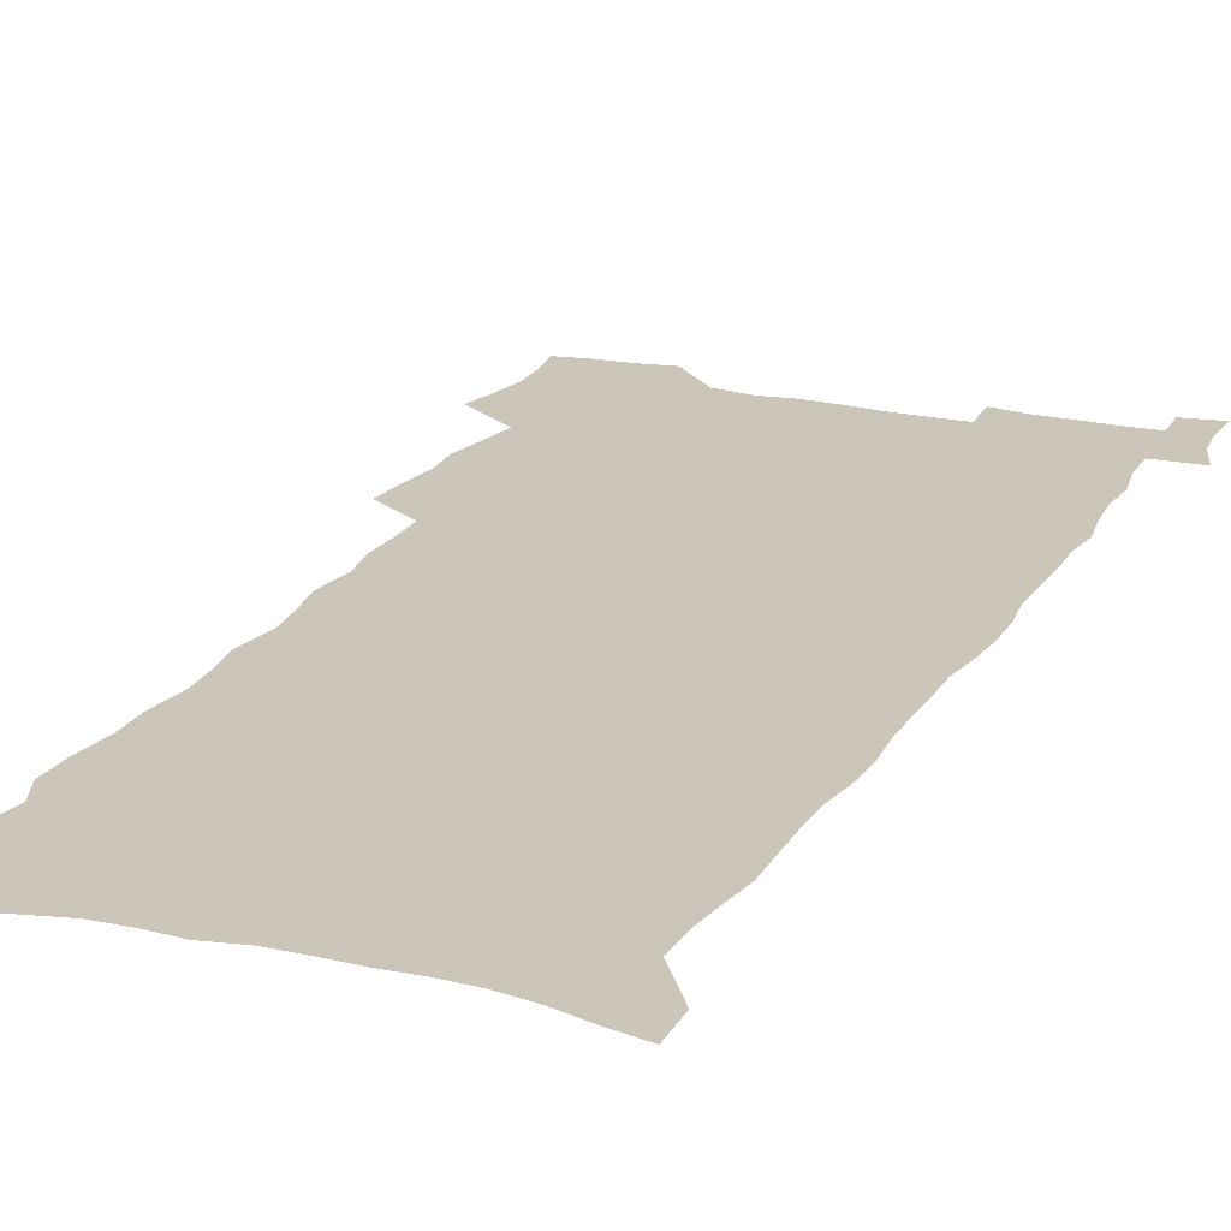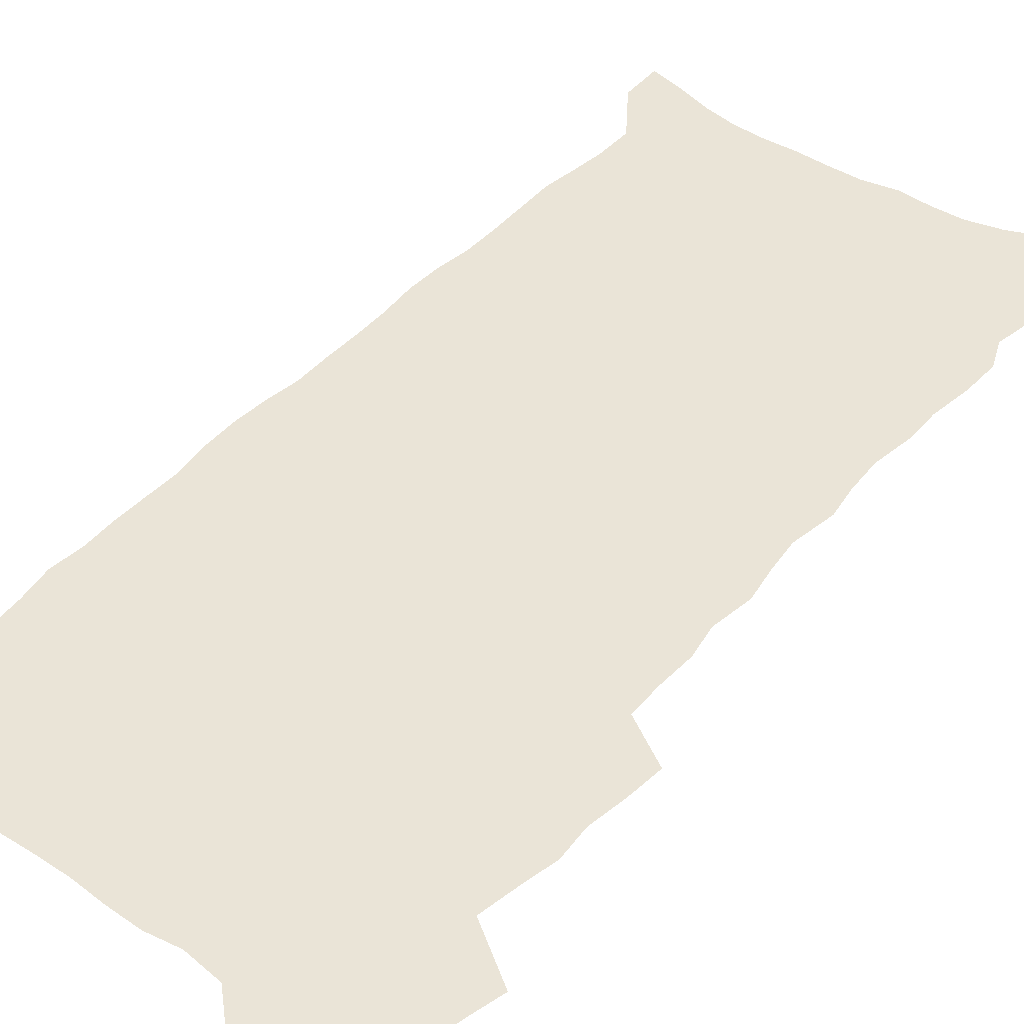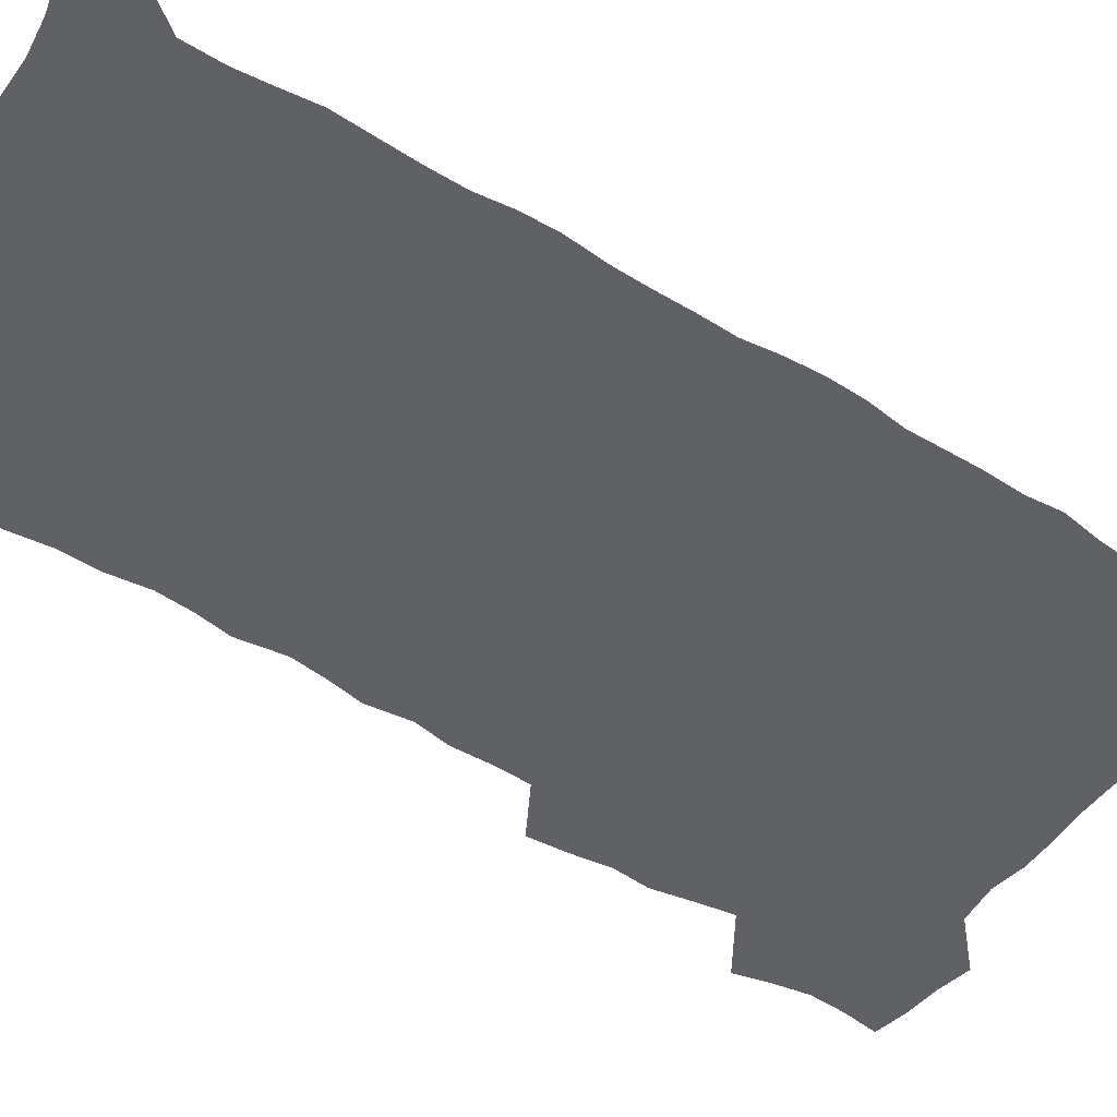
<metadata>
{"format":"obj","ext":"obj","renderer":"f3d","projection":"perspective","resolution":1024,"background":"white","views":[{"elev":21.0,"azim":22.8,"up":"+Z"},{"elev":43.9,"azim":-142.5,"up":"+Z"},{"elev":-48.6,"azim":54.5,"up":"+Z"}]}
</metadata>
<code>
v 457.5 523.8 0
v 461.4 538.3 0
v 464.4 553 0
v 464 567.8 0
v 462.2 583.3 0
v 471.7 427.8 0
v 473.4 444 0
v 476.1 460.5 0
v 475.2 475.6 0
v 478.6 491.6 0
v 481.6 507.4 0
v 481.4 522.1 0
v 477.9 537.6 0
v 482.8 551.9 0
v 480.2 567.6 0
v 476.7 585.8 0
v 492.1 142.5 0
v 492.9 159.7 0
v 489.5 173.2 0
v 493.4 193 0
v 488.3 205.4 0
v 489 221.7 0
v 491.6 239.4 0
v 491.5 254.9 0
v 494.2 272.5 0
v 493.5 287.7 0
v 491.6 302.1 0
v 494.9 321.4 0
v 493.4 336.3 0
v 491.2 351.1 0
v 494 369 0
v 491.6 383.9 0
v 492.5 400 0
v 492.4 415.4 0
v 495.1 432.2 0
v 494.6 447.1 0
v 496.4 462.6 0
v 496.5 477.5 0
v 496.3 492.3 0
v 498.4 507.7 0
v 498 522.5 0
v 498.5 537.2 0
v 497 552.9 0
v 494.8 569.2 0
v 491.8 586.8 0
v 506.7 129.7 0
v 511.2 152.1 0
v 514 171.3 0
v 511.2 184.7 0
v 512.2 201.8 0
v 512.4 217.7 0
v 514.9 235.5 0
v 515.7 251.4 0
v 515.3 266.3 0
v 513.9 280.5 0
v 513.5 295.7 0
v 510.7 309.4 0
v 511.7 326 0
v 512.3 342.1 0
v 511.9 357.5 0
v 512.3 373.4 0
v 513.7 389.5 0
v 514 404.4 0
v 510.7 418.5 0
v 512 434.1 0
v 513.4 449.5 0
v 513.3 463.9 0
v 511.5 478.3 0
v 513.7 493.2 0
v 514.1 507.9 0
v 514.7 522.4 0
v 513.8 537.4 0
v 512.2 553.1 0
v 510 569.4 0
v 506.3 589.3 0
v 524.4 137.4 0
v 526.7 156.6 0
v 529.6 177.2 0
v 528.1 191.1 0
v 529.6 208.6 0
v 530.8 225.3 0
v 531.2 240.8 0
v 531.5 256.3 0
v 531.3 271.3 0
v 530.7 286 0
v 530.1 300.8 0
v 530 316.2 0
v 530.1 331.5 0
v 529.8 346.5 0
v 529.2 361.3 0
v 529.2 376.5 0
v 529.4 391.7 0
v 529.2 406.5 0
v 528.6 421.1 0
v 528.7 436 0
v 528.1 450.3 0
v 528.5 464.9 0
v 531.2 479.9 0
v 530 493.9 0
v 530 508.2 0
v 529.7 522.5 0
v 529.7 536.9 0
v 528 552.4 0
v 524.6 571.2 0
v 539.7 141.3 0
v 542.1 161.3 0
v 543.5 179.8 0
v 545.9 199.3 0
v 546.1 214.7 0
v 546.4 230.2 0
v 546.5 245.1 0
v 546.1 259.7 0
v 545.7 274.3 0
v 545.6 289.4 0
v 545.2 304.2 0
v 545.6 319.8 0
v 544.8 333.8 0
v 544.6 348.7 0
v 544.3 363.4 0
v 545 379.1 0
v 544.2 393.2 0
v 545.7 409.1 0
v 544.9 423 0
v 545.1 437.6 0
v 545.5 452 0
v 545.5 466.2 0
v 545.2 480.3 0
v 545.1 494.3 0
v 545 508.4 0
v 544.4 522.5 0
v 545.5 536.2 0
v 542.9 552.9 0
v 541.4 569 0
v 553.9 141.8 0
v 555.7 161.3 0
v 558.2 183.5 0
v 559.9 202.7 0
v 560 217.5 0
v 560.7 233.4 0
v 560.3 247.4 0
v 560.4 262.4 0
v 560.1 277 0
v 559.6 291.3 0
v 559.8 306.9 0
v 559.2 320.9 0
v 559.3 336 0
v 559.1 350.6 0
v 558.3 364.2 0
v 559.2 380.3 0
v 559.1 394.7 0
v 559.8 409.8 0
v 559.6 424 0
v 559.3 438 0
v 559.9 452.6 0
v 559.8 466.6 0
v 559.7 480.7 0
v 559.6 494.7 0
v 559.5 508.6 0
v 559.2 522.6 0
v 559.5 536.2 0
v 558.2 551.7 0
v 555.7 571.1 0
v 567.8 141.1 0
v 570.9 166.7 0
v 571.7 183.9 0
v 572.8 202.6 0
v 574.1 221.5 0
v 574.2 235.4 0
v 573.9 249.1 0
v 573.9 263.7 0
v 573.9 278.8 0
v 573.7 293.5 0
v 573.6 308.3 0
v 573.7 323.4 0
v 573.4 337.7 0
v 572.5 351.3 0
v 573.8 367.6 0
v 574 382.3 0
v 573.9 396.2 0
v 574 410.6 0
v 573.9 424.7 0
v 573.9 438.8 0
v 574.3 453.3 0
v 573.8 467.1 0
v 573.9 481 0
v 574.2 495 0
v 573.9 508.8 0
v 573.7 522.8 0
v 573.3 537 0
v 572.4 552.4 0
v 570.8 570.6 0
v 582.8 144.2 0
v 584.7 168.4 0
v 585.5 186.2 0
v 586.2 203.8 0
v 586.8 219.8 0
v 587.1 236.1 0
v 587.2 250.1 0
v 587.2 264 0
v 587.4 280.5 0
v 587.1 294 0
v 587.3 309.5 0
v 587.2 323.7 0
v 587.4 339.2 0
v 587.2 353.3 0
v 587.5 368 0
v 587.5 381.9 0
v 587.8 396.7 0
v 587.8 410.8 0
v 587.8 425 0
v 587.8 438.9 0
v 587.9 453.4 0
v 588.1 467.4 0
v 588 481.3 0
v 588 495.2 0
v 588.1 509.1 0
v 587.9 523 0
v 587.6 537.1 0
v 587 552.5 0
v 586 569.3 0
v 597.1 144.6 0
v 598.2 167.3 0
v 599.1 188 0
v 599.4 203.7 0
v 599.7 219.3 0
v 599.6 236.7 0
v 600.5 249 0
v 600.5 263.8 0
v 600.5 280.4 0
v 600.5 294.6 0
v 600.7 308.9 0
v 600.7 323.5 0
v 600.8 340.2 0
v 600.9 353.5 0
v 601.3 368.8 0
v 601.4 382.9 0
v 601.6 396.7 0
v 601.6 411 0
v 601.7 424.9 0
v 601.7 439 0
v 601.9 453.7 0
v 602 467.5 0
v 602 481.4 0
v 602 495.4 0
v 602.1 509.3 0
v 602 523 0
v 601.8 536.7 0
v 601.3 553.6 0
v 600.8 569.3 0
v 611.4 144.4 0
v 611.9 164.9 0
v 612.4 186.5 0
v 612.7 204.2 0
v 613 218.5 0
v 613.2 234.3 0
v 613.5 250.2 0
v 613.7 263.5 0
v 613.7 280.5 0
v 613.9 294.5 0
v 614.3 308.5 0
v 614.3 323.8 0
v 614.4 338.9 0
v 614.5 354.3 0
v 614.9 368.2 0
v 615.4 382 0
v 615.3 396.8 0
v 615.6 410.7 0
v 615.7 424.8 0
v 615.6 439.4 0
v 615.9 453.4 0
v 615.9 467.5 0
v 616.1 481.4 0
v 616.5 495.5 0
v 616.2 509.7 0
v 616.2 523.7 0
v 615.9 537.7 0
v 615.9 552.7 0
v 615.5 569.7 0
v 615 586.9 0
v 625.7 145.3 0
v 625.7 168.7 0
v 626.2 183.6 0
v 625.6 203.7 0
v 626.3 217.8 0
v 627 232.2 0
v 626.9 248.5 0
v 627 264.1 0
v 627.3 278.7 0
v 627.8 292.6 0
v 627.9 307.7 0
v 628.1 322.9 0
v 628 338.5 0
v 628 353.5 0
v 628.5 367.6 0
v 629.2 381.5 0
v 629.4 395.9 0
v 629.5 410.3 0
v 629.9 424.4 0
v 630.7 438.2 0
v 630 453.3 0
v 629.8 467.4 0
v 630.3 481.3 0
v 630.6 495.6 0
v 630.6 509.8 0
v 630.5 524 0
v 630.4 538.3 0
v 630.4 552.8 0
v 630.6 568.1 0
v 630.4 584.6 0
v 639.9 144.9 0
v 639.3 166.6 0
v 639.9 182.4 0
v 640.1 199.1 0
v 640.5 214.6 0
v 640.8 230 0
v 640.6 246.3 0
v 642.3 259.9 0
v 641.4 276.7 0
v 640.9 293.1 0
v 641.4 307 0
v 642.3 321 0
v 642.4 336.3 0
v 644.1 350.1 0
v 642.9 366 0
v 644 379.8 0
v 645.1 393.9 0
v 644.4 409.1 0
v 644.4 423.7 0
v 644.8 438 0
v 644.2 452.7 0
v 645.9 466.8 0
v 644.9 481.3 0
v 645.4 495.5 0
v 645.5 509.9 0
v 645.5 524.3 0
v 645.2 538.7 0
v 645.2 553.4 0
v 645.2 568.2 0
v 645.2 584.7 0
v 654.3 142.5 0
v 652.6 165.5 0
v 654.1 179.4 0
v 655.1 194.6 0
v 655 211.2 0
v 655 227.3 0
v 655.8 242.3 0
v 656.5 257.3 0
v 656.4 273.2 0
v 657.3 288.1 0
v 657.8 302.9 0
v 656.7 318.9 0
v 658.7 332.6 0
v 659.5 347.2 0
v 657.7 363.8 0
v 659.4 377.7 0
v 660.4 392.2 0
v 659.5 407.6 0
v 659.6 422.3 0
v 660.7 436.7 0
v 660.4 451.4 0
v 661.9 465.8 0
v 660.8 480.7 0
v 660.7 495.3 0
v 660.9 509.8 0
v 662 524.6 0
v 660.9 539.4 0
v 660.5 554.3 0
v 659.9 568.7 0
v 660 584.2 0
v 669.5 138.3 0
v 668.4 158.7 0
v 669.2 174.5 0
v 669.6 190.8 0
v 671.5 205.2 0
v 673.7 219.5 0
v 673.5 235.6 0
v 673.4 251.7 0
v 673.8 267.2 0
v 676 281.4 0
v 676.8 296.4 0
v 675.7 312.9 0
v 675.7 328.3 0
v 676.2 343.5 0
v 676.2 359.1 0
v 678.4 373.5 0
v 679.8 388.2 0
v 679.7 403.6 0
v 677.9 419.7 0
v 678.6 434.6 0
v 679.1 449.5 0
v 678.8 464.6 0
v 680.5 479.4 0
v 678.4 494.8 0
v 677.5 509.6 0
v 678.7 524.5 0
v 676.1 540.4 0
v 676.3 555.4 0
v 675.2 569.9 0
v 674.8 584.8 0
v 674.2 599.6 0
v 684.2 135.2 0
v 683.9 153 0
v 696.6 556.3 0
v 691.4 571.9 0
v 690.1 586.3 0
v 690.8 602.4 0
f 11 12 1
f 1 12 2
f 12 13 2
f 2 13 3
f 13 14 3
f 3 14 4
f 14 15 4
f 4 15 5
f 15 16 5
f 34 35 6
f 6 35 7
f 35 36 7
f 7 36 8
f 36 37 8
f 8 37 9
f 37 38 9
f 9 38 10
f 38 39 10
f 10 39 11
f 39 40 11
f 11 40 12
f 40 41 12
f 12 41 13
f 41 42 13
f 13 42 14
f 42 43 14
f 14 43 15
f 43 44 15
f 15 44 16
f 44 45 16
f 46 47 17
f 17 47 18
f 47 48 18
f 18 48 19
f 48 49 19
f 19 49 20
f 49 50 20
f 20 50 21
f 50 51 21
f 21 51 22
f 51 52 22
f 22 52 23
f 52 53 23
f 23 53 24
f 53 54 24
f 24 54 25
f 54 55 25
f 25 55 26
f 55 56 26
f 26 56 27
f 56 57 27
f 27 57 28
f 57 58 28
f 28 58 29
f 58 59 29
f 29 59 30
f 59 60 30
f 30 60 31
f 60 61 31
f 31 61 32
f 61 62 32
f 32 62 33
f 62 63 33
f 33 63 34
f 63 64 34
f 34 64 35
f 64 65 35
f 35 65 36
f 65 66 36
f 36 66 37
f 66 67 37
f 37 67 38
f 67 68 38
f 38 68 39
f 68 69 39
f 39 69 40
f 69 70 40
f 40 70 41
f 70 71 41
f 41 71 42
f 71 72 42
f 42 72 43
f 72 73 43
f 43 73 44
f 73 74 44
f 44 74 45
f 74 75 45
f 46 76 47
f 76 77 47
f 47 77 48
f 77 78 48
f 48 78 49
f 78 79 49
f 49 79 50
f 79 80 50
f 50 80 51
f 80 81 51
f 51 81 52
f 81 82 52
f 52 82 53
f 82 83 53
f 53 83 54
f 83 84 54
f 54 84 55
f 84 85 55
f 55 85 56
f 85 86 56
f 56 86 57
f 86 87 57
f 57 87 58
f 87 88 58
f 58 88 59
f 88 89 59
f 59 89 60
f 89 90 60
f 60 90 61
f 90 91 61
f 61 91 62
f 91 92 62
f 62 92 63
f 92 93 63
f 63 93 64
f 93 94 64
f 64 94 65
f 94 95 65
f 65 95 66
f 95 96 66
f 66 96 67
f 96 97 67
f 67 97 68
f 97 98 68
f 68 98 69
f 98 99 69
f 69 99 70
f 99 100 70
f 70 100 71
f 100 101 71
f 71 101 72
f 101 102 72
f 72 102 73
f 102 103 73
f 73 103 74
f 103 104 74
f 74 104 75
f 76 105 77
f 105 106 77
f 77 106 78
f 106 107 78
f 78 107 79
f 107 108 79
f 79 108 80
f 108 109 80
f 80 109 81
f 109 110 81
f 81 110 82
f 110 111 82
f 82 111 83
f 111 112 83
f 83 112 84
f 112 113 84
f 84 113 85
f 113 114 85
f 85 114 86
f 114 115 86
f 86 115 87
f 115 116 87
f 87 116 88
f 116 117 88
f 88 117 89
f 117 118 89
f 89 118 90
f 118 119 90
f 90 119 91
f 119 120 91
f 91 120 92
f 120 121 92
f 92 121 93
f 121 122 93
f 93 122 94
f 122 123 94
f 94 123 95
f 123 124 95
f 95 124 96
f 124 125 96
f 96 125 97
f 125 126 97
f 97 126 98
f 126 127 98
f 98 127 99
f 127 128 99
f 99 128 100
f 128 129 100
f 100 129 101
f 129 130 101
f 101 130 102
f 130 131 102
f 102 131 103
f 131 132 103
f 103 132 104
f 132 133 104
f 105 134 106
f 134 135 106
f 106 135 107
f 135 136 107
f 107 136 108
f 136 137 108
f 108 137 109
f 137 138 109
f 109 138 110
f 138 139 110
f 110 139 111
f 139 140 111
f 111 140 112
f 140 141 112
f 112 141 113
f 141 142 113
f 113 142 114
f 142 143 114
f 114 143 115
f 143 144 115
f 115 144 116
f 144 145 116
f 116 145 117
f 145 146 117
f 117 146 118
f 146 147 118
f 118 147 119
f 147 148 119
f 119 148 120
f 148 149 120
f 120 149 121
f 149 150 121
f 121 150 122
f 150 151 122
f 122 151 123
f 151 152 123
f 123 152 124
f 152 153 124
f 124 153 125
f 153 154 125
f 125 154 126
f 154 155 126
f 126 155 127
f 155 156 127
f 127 156 128
f 156 157 128
f 128 157 129
f 157 158 129
f 129 158 130
f 158 159 130
f 130 159 131
f 159 160 131
f 131 160 132
f 160 161 132
f 132 161 133
f 161 162 133
f 134 163 135
f 163 164 135
f 135 164 136
f 164 165 136
f 136 165 137
f 165 166 137
f 137 166 138
f 166 167 138
f 138 167 139
f 167 168 139
f 139 168 140
f 168 169 140
f 140 169 141
f 169 170 141
f 141 170 142
f 170 171 142
f 142 171 143
f 171 172 143
f 143 172 144
f 172 173 144
f 144 173 145
f 173 174 145
f 145 174 146
f 174 175 146
f 146 175 147
f 175 176 147
f 147 176 148
f 176 177 148
f 148 177 149
f 177 178 149
f 149 178 150
f 178 179 150
f 150 179 151
f 179 180 151
f 151 180 152
f 180 181 152
f 152 181 153
f 181 182 153
f 153 182 154
f 182 183 154
f 154 183 155
f 183 184 155
f 155 184 156
f 184 185 156
f 156 185 157
f 185 186 157
f 157 186 158
f 186 187 158
f 158 187 159
f 187 188 159
f 159 188 160
f 188 189 160
f 160 189 161
f 189 190 161
f 161 190 162
f 190 191 162
f 163 192 164
f 192 193 164
f 164 193 165
f 193 194 165
f 165 194 166
f 194 195 166
f 166 195 167
f 195 196 167
f 167 196 168
f 196 197 168
f 168 197 169
f 197 198 169
f 169 198 170
f 198 199 170
f 170 199 171
f 199 200 171
f 171 200 172
f 200 201 172
f 172 201 173
f 201 202 173
f 173 202 174
f 202 203 174
f 174 203 175
f 203 204 175
f 175 204 176
f 204 205 176
f 176 205 177
f 205 206 177
f 177 206 178
f 206 207 178
f 178 207 179
f 207 208 179
f 179 208 180
f 208 209 180
f 180 209 181
f 209 210 181
f 181 210 182
f 210 211 182
f 182 211 183
f 211 212 183
f 183 212 184
f 212 213 184
f 184 213 185
f 213 214 185
f 185 214 186
f 214 215 186
f 186 215 187
f 215 216 187
f 187 216 188
f 216 217 188
f 188 217 189
f 217 218 189
f 189 218 190
f 218 219 190
f 190 219 191
f 219 220 191
f 192 221 193
f 221 222 193
f 193 222 194
f 222 223 194
f 194 223 195
f 223 224 195
f 195 224 196
f 224 225 196
f 196 225 197
f 225 226 197
f 197 226 198
f 226 227 198
f 198 227 199
f 227 228 199
f 199 228 200
f 228 229 200
f 200 229 201
f 229 230 201
f 201 230 202
f 230 231 202
f 202 231 203
f 231 232 203
f 203 232 204
f 232 233 204
f 204 233 205
f 233 234 205
f 205 234 206
f 234 235 206
f 206 235 207
f 235 236 207
f 207 236 208
f 236 237 208
f 208 237 209
f 237 238 209
f 209 238 210
f 238 239 210
f 210 239 211
f 239 240 211
f 211 240 212
f 240 241 212
f 212 241 213
f 241 242 213
f 213 242 214
f 242 243 214
f 214 243 215
f 243 244 215
f 215 244 216
f 244 245 216
f 216 245 217
f 245 246 217
f 217 246 218
f 246 247 218
f 218 247 219
f 247 248 219
f 219 248 220
f 248 249 220
f 221 250 222
f 250 251 222
f 222 251 223
f 251 252 223
f 223 252 224
f 252 253 224
f 224 253 225
f 253 254 225
f 225 254 226
f 254 255 226
f 226 255 227
f 255 256 227
f 227 256 228
f 256 257 228
f 228 257 229
f 257 258 229
f 229 258 230
f 258 259 230
f 230 259 231
f 259 260 231
f 231 260 232
f 260 261 232
f 232 261 233
f 261 262 233
f 233 262 234
f 262 263 234
f 234 263 235
f 263 264 235
f 235 264 236
f 264 265 236
f 236 265 237
f 265 266 237
f 237 266 238
f 266 267 238
f 238 267 239
f 267 268 239
f 239 268 240
f 268 269 240
f 240 269 241
f 269 270 241
f 241 270 242
f 270 271 242
f 242 271 243
f 271 272 243
f 243 272 244
f 272 273 244
f 244 273 245
f 273 274 245
f 245 274 246
f 274 275 246
f 246 275 247
f 275 276 247
f 247 276 248
f 276 277 248
f 248 277 249
f 277 278 249
f 250 280 251
f 280 281 251
f 251 281 252
f 281 282 252
f 252 282 253
f 282 283 253
f 253 283 254
f 283 284 254
f 254 284 255
f 284 285 255
f 255 285 256
f 285 286 256
f 256 286 257
f 286 287 257
f 257 287 258
f 287 288 258
f 258 288 259
f 288 289 259
f 259 289 260
f 289 290 260
f 260 290 261
f 290 291 261
f 261 291 262
f 291 292 262
f 262 292 263
f 292 293 263
f 263 293 264
f 293 294 264
f 264 294 265
f 294 295 265
f 265 295 266
f 295 296 266
f 266 296 267
f 296 297 267
f 267 297 268
f 297 298 268
f 268 298 269
f 298 299 269
f 269 299 270
f 299 300 270
f 270 300 271
f 300 301 271
f 271 301 272
f 301 302 272
f 272 302 273
f 302 303 273
f 273 303 274
f 303 304 274
f 274 304 275
f 304 305 275
f 275 305 276
f 305 306 276
f 276 306 277
f 306 307 277
f 277 307 278
f 307 308 278
f 278 308 279
f 308 309 279
f 280 310 281
f 310 311 281
f 281 311 282
f 311 312 282
f 282 312 283
f 312 313 283
f 283 313 284
f 313 314 284
f 284 314 285
f 314 315 285
f 285 315 286
f 315 316 286
f 286 316 287
f 316 317 287
f 287 317 288
f 317 318 288
f 288 318 289
f 318 319 289
f 289 319 290
f 319 320 290
f 290 320 291
f 320 321 291
f 291 321 292
f 321 322 292
f 292 322 293
f 322 323 293
f 293 323 294
f 323 324 294
f 294 324 295
f 324 325 295
f 295 325 296
f 325 326 296
f 296 326 297
f 326 327 297
f 297 327 298
f 327 328 298
f 298 328 299
f 328 329 299
f 299 329 300
f 329 330 300
f 300 330 301
f 330 331 301
f 301 331 302
f 331 332 302
f 302 332 303
f 332 333 303
f 303 333 304
f 333 334 304
f 304 334 305
f 334 335 305
f 305 335 306
f 335 336 306
f 306 336 307
f 336 337 307
f 307 337 308
f 337 338 308
f 308 338 309
f 338 339 309
f 310 340 311
f 340 341 311
f 311 341 312
f 341 342 312
f 312 342 313
f 342 343 313
f 313 343 314
f 343 344 314
f 314 344 315
f 344 345 315
f 315 345 316
f 345 346 316
f 316 346 317
f 346 347 317
f 317 347 318
f 347 348 318
f 318 348 319
f 348 349 319
f 319 349 320
f 349 350 320
f 320 350 321
f 350 351 321
f 321 351 322
f 351 352 322
f 322 352 323
f 352 353 323
f 323 353 324
f 353 354 324
f 324 354 325
f 354 355 325
f 325 355 326
f 355 356 326
f 326 356 327
f 356 357 327
f 327 357 328
f 357 358 328
f 328 358 329
f 358 359 329
f 329 359 330
f 359 360 330
f 330 360 331
f 360 361 331
f 331 361 332
f 361 362 332
f 332 362 333
f 362 363 333
f 333 363 334
f 363 364 334
f 334 364 335
f 364 365 335
f 335 365 336
f 365 366 336
f 336 366 337
f 366 367 337
f 337 367 338
f 367 368 338
f 338 368 339
f 368 369 339
f 340 370 341
f 370 371 341
f 341 371 342
f 371 372 342
f 342 372 343
f 372 373 343
f 343 373 344
f 373 374 344
f 344 374 345
f 374 375 345
f 345 375 346
f 375 376 346
f 346 376 347
f 376 377 347
f 347 377 348
f 377 378 348
f 348 378 349
f 378 379 349
f 349 379 350
f 379 380 350
f 350 380 351
f 380 381 351
f 351 381 352
f 381 382 352
f 352 382 353
f 382 383 353
f 353 383 354
f 383 384 354
f 354 384 355
f 384 385 355
f 355 385 356
f 385 386 356
f 356 386 357
f 386 387 357
f 357 387 358
f 387 388 358
f 358 388 359
f 388 389 359
f 359 389 360
f 389 390 360
f 360 390 361
f 390 391 361
f 361 391 362
f 391 392 362
f 362 392 363
f 392 393 363
f 363 393 364
f 393 394 364
f 364 394 365
f 394 395 365
f 365 395 366
f 395 396 366
f 366 396 367
f 396 397 367
f 367 397 368
f 397 398 368
f 368 398 369
f 398 399 369
f 370 401 371
f 401 402 371
f 371 402 372
f 397 403 398
f 403 404 398
f 398 404 399
f 404 405 399
f 399 405 400
f 405 406 400

</code>
